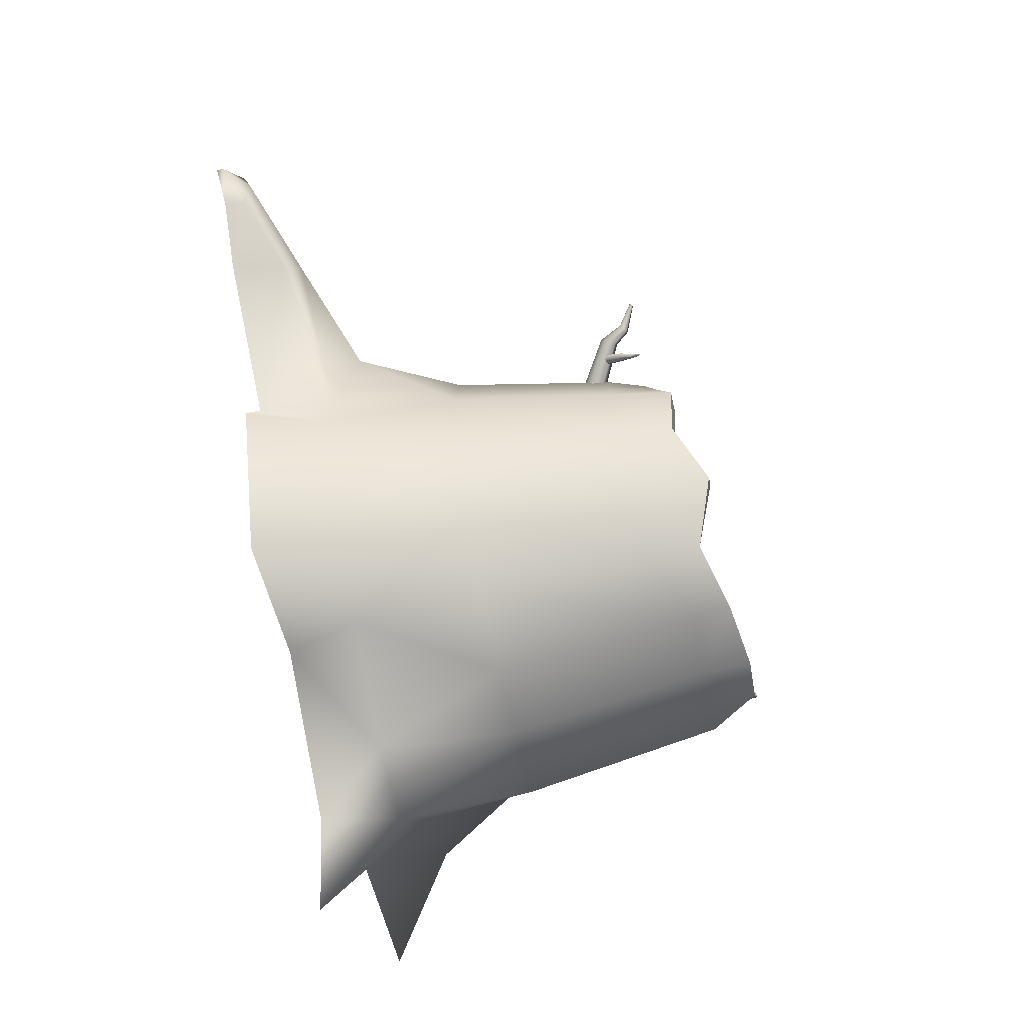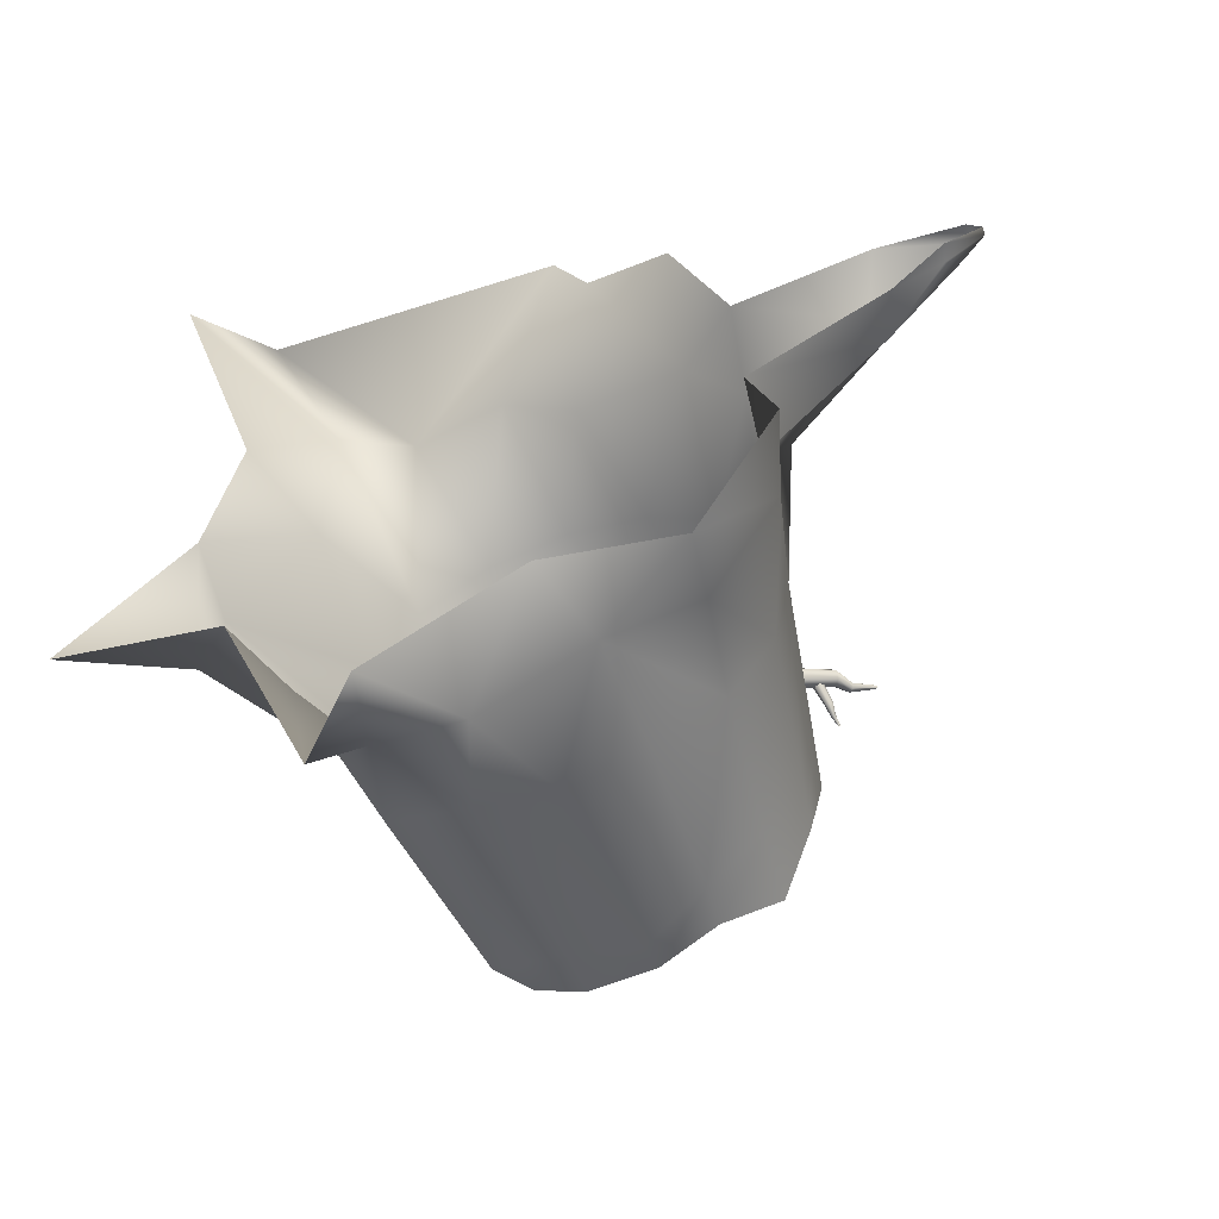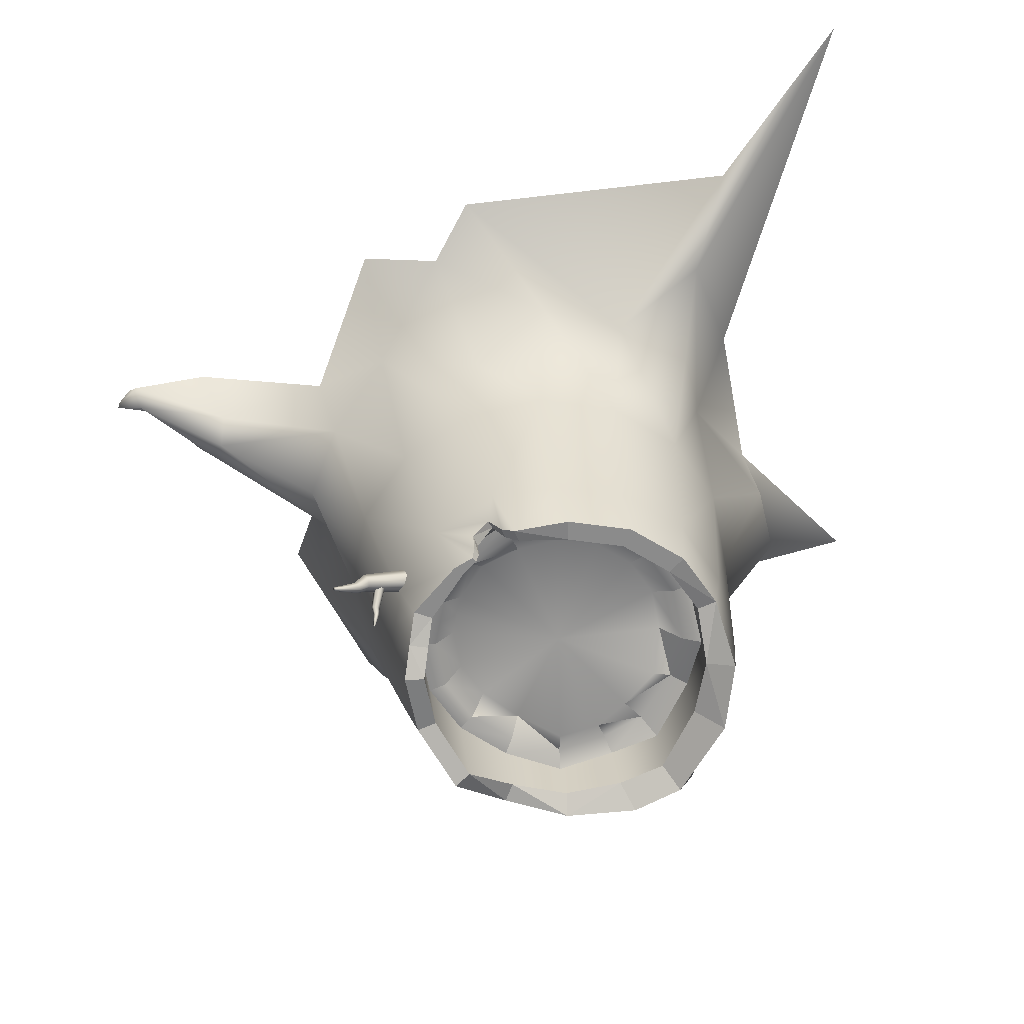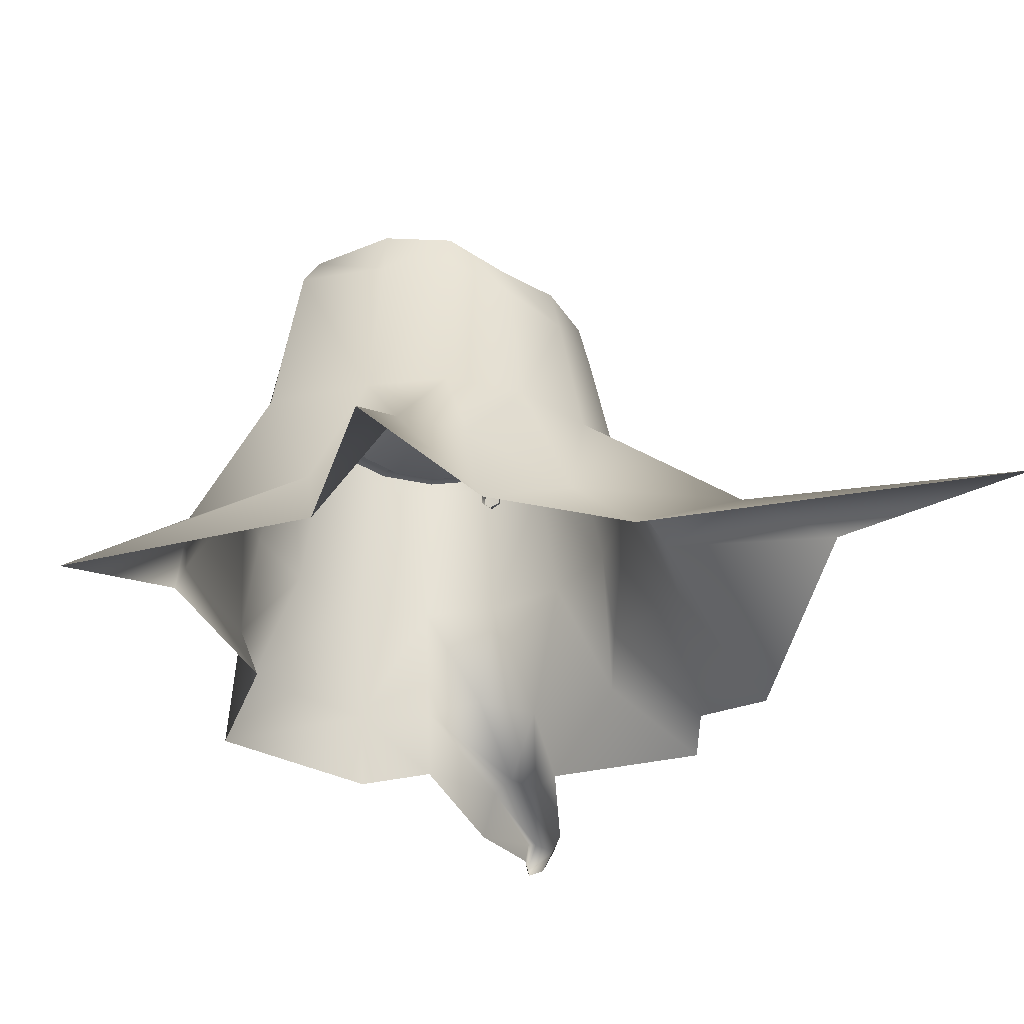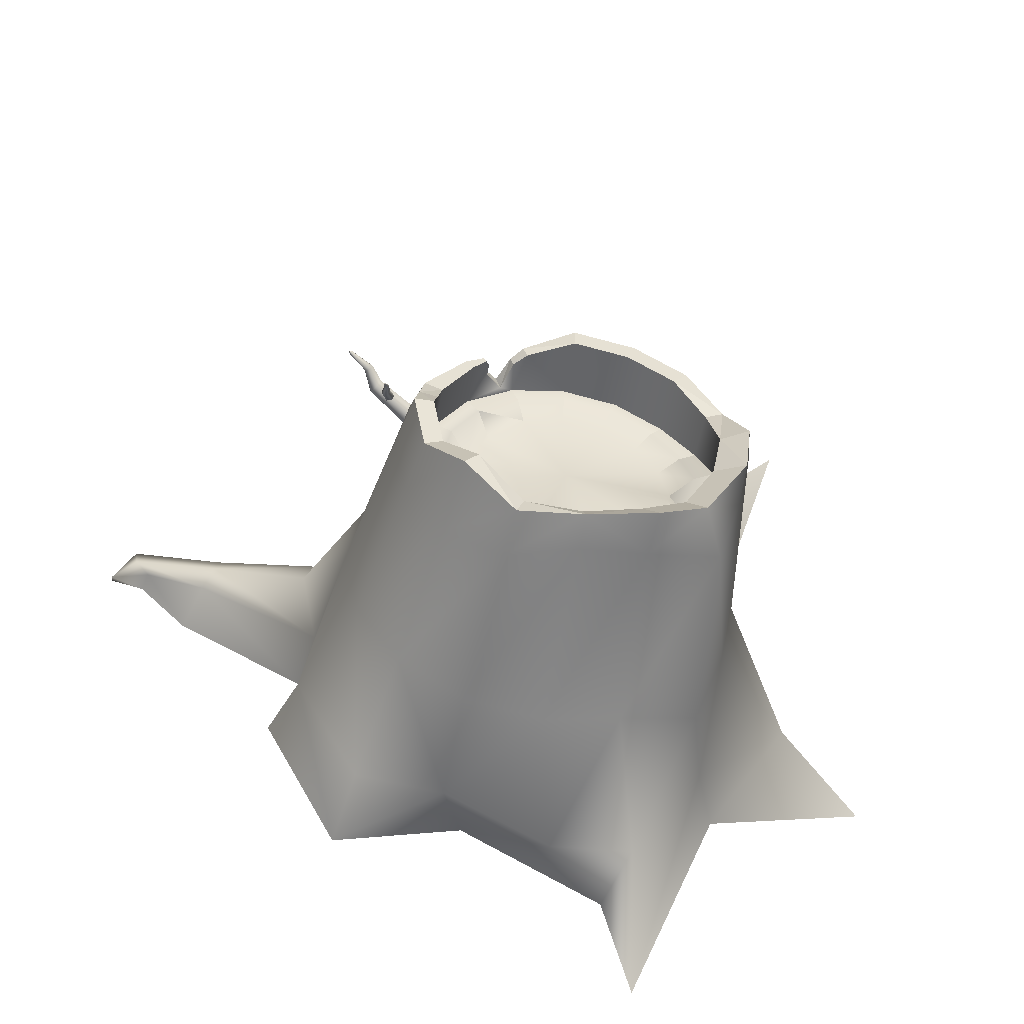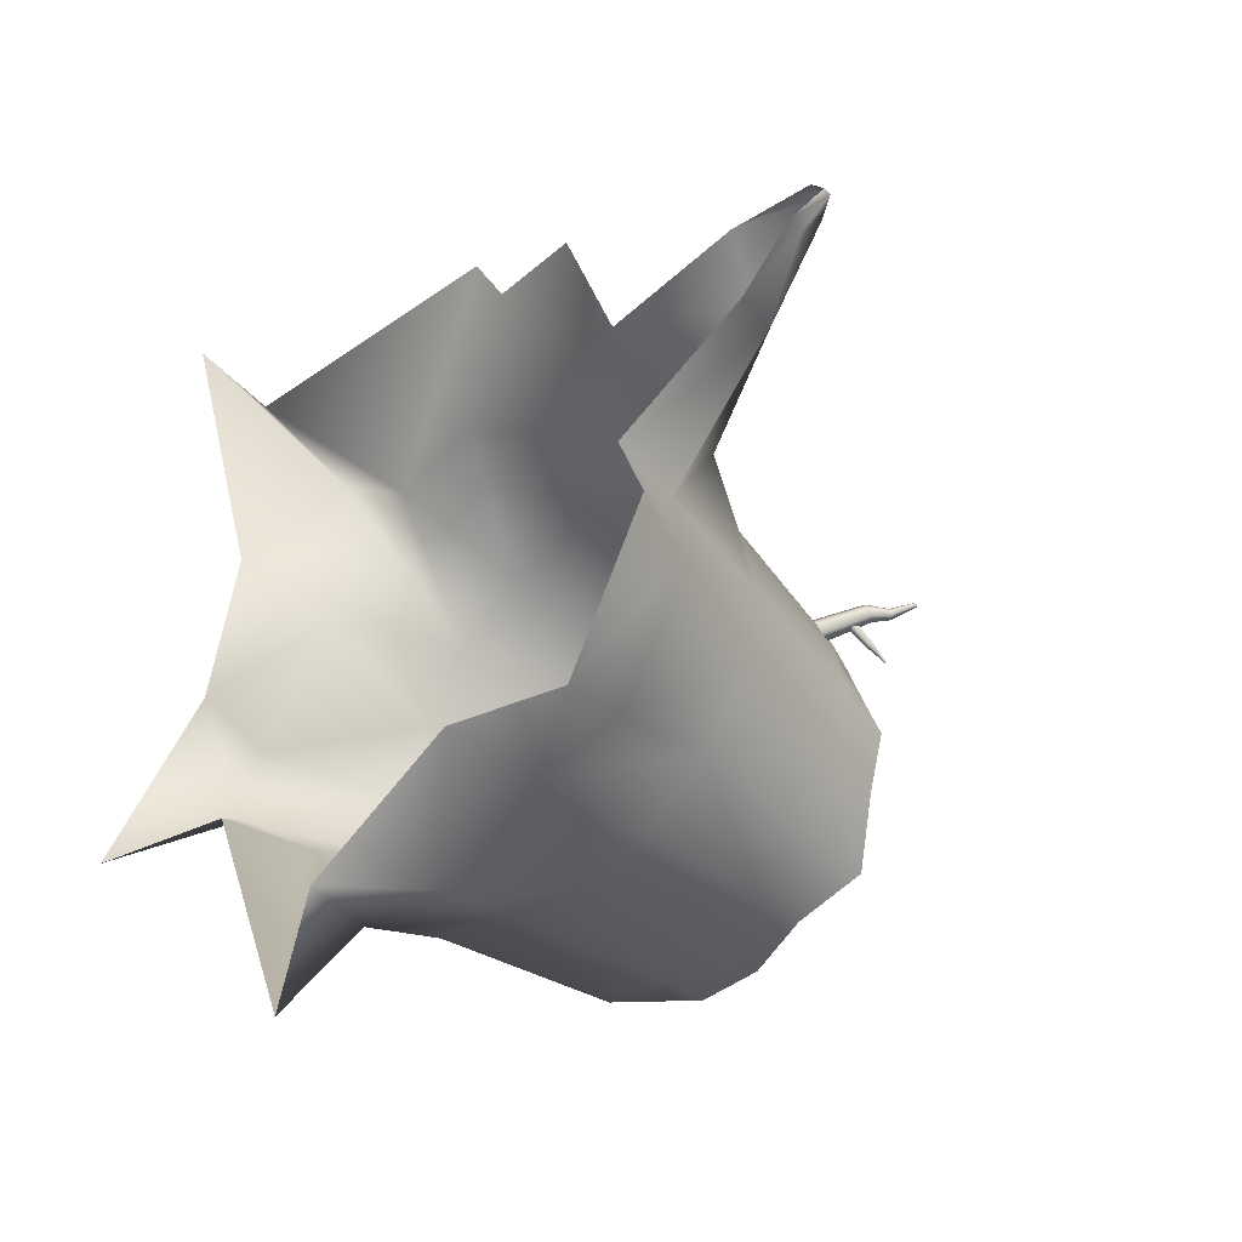
<metadata>
{"format":"obj","ext":"obj","renderer":"f3d","projection":"perspective","resolution":1024,"background":"white","views":[{"elev":-65.8,"azim":102.5,"up":"+Z"},{"elev":-58.1,"azim":20.4,"up":"+Z"},{"elev":26.6,"azim":173.2,"up":"+Z"},{"elev":-38.1,"azim":-94.4,"up":"+Y"},{"elev":-51.1,"azim":170.0,"up":"+Z"},{"elev":-42.2,"azim":42.9,"up":"+Z"}]}
</metadata>
<code>
g default
v 0.5546 0 -0.1342
v 0.3877 0 -0.4557
v 0.1054 0 -0.3794
v -0.2057 0 -0.5487
v -0.2658 0 -0.7851
v -0.4701 0 -0.2645
v -0.8236 0 -0.1823
v -0.5658 0 0.07667
v -0.5056 0 0.3936
v -0.7333 0 1.157
v -0.487 0 0.8121
v 0.125 0 0.765
v 0.1982 0 0.6272
v 0.3656 0 0.6411
v 0.4835 0 0.3193
v 0.4967 0 0.02256
v 0.4051 0.4198 -0.1648
v 0.3099 0.4198 -0.3072
v 0.1674 0.4198 -0.4024
v -0.000646 0.4198 -0.4359
v -0.1687 0.4198 -0.4024
v -0.3339 0.4198 -0.3721
v -0.4064 0.4198 -0.1648
v -0.4398 0.4198 0.003294
v -0.4064 0.4198 0.1714
v -0.3112 0.4198 0.3138
v -0.1687 0.4198 0.409
v -0.000647 0.4198 0.4424
v 0.1674 0.4198 0.409
v 0.3099 0.4198 0.3138
v 0.4051 0.4198 0.1714
v 0.4385 0.4198 0.003294
v 0.5033 0.1577 -0.1447
v 0.361 0.1577 -0.4048
v 0.1672 0.1577 -0.4269
v -0.0634 0.1577 -0.5452
v -0.2444 0.1577 -0.5311
v -0.4075 0.1577 -0.2771
v -0.6144 0.1577 -0.1007
v -0.5789 0.1577 0.04589
v -0.4122 0.1577 0.2744
v -0.3985 0.1577 0.6382
v -0.2229 0.1577 0.4991
v -0.04051 0.1577 0.5545
v 0.1173 0.1577 0.4242
v 0.3411 0.1577 0.4446
v 0.4566 0.1577 0.2686
v 0.4768 0.1577 0.01596
v 0.7611 0 0.3578
v 0.781 0 0.1703
v 0.7473 0.1043 0.1956
v 0.7173 0.1049 0.2945
v 0.9657 0 0.2983
v 0.8917 0 0.2823
v 0.8811 0.0405 0.2899
v 0.9666 0.01427 0.2938
v 0.9385 0 0.3309
v 0.9174 0.04467 0.3563
v 0.9122 0.05887 0.3111
v 0.7258 0.1342 0.2358
v 0.5184 0.2217 0.1423
v 0.4218 0.4198 0.08732
v 0.3483 0.7495 -0.1417
v 0.2664 0.7495 -0.2642
v 0.1439 0.7709 -0.3461
v -0.000646 0.8398 -0.3749
v -0.1452 0.8273 -0.3461
v -0.2956 0.8276 -0.3242
v -0.3496 0.8265 -0.1417
v -0.3783 0.8399 0.002831
v -0.3496 0.7712 0.1474
v -0.2677 0.7495 0.2699
v -0.1452 0.7495 0.3518
v -0.000647 0.7495 0.3805
v 0.1439 0.711 0.3518
v 0.2664 0.711 0.2699
v 0.3483 0.7495 0.1474
v 0.3627 0.7495 0.0751
v 0.377 0.7495 0.002831
v 0.3261 0.8664 -0.1327
v 0.2494 0.922 -0.2474
v 0.1347 0.8756 -0.3241
v 0.001094 0.9115 -0.3518
v -0.1487 0.9296 -0.3368
v -0.2496 0.9253 -0.2937
v -0.3426 0.9296 -0.1377
v -0.3639 0.9122 0.008393
v -0.3274 0.8531 0.138
v -0.2507 0.8622 0.2527
v -0.136 0.8622 0.3294
v -0.000647 0.8622 0.3563
v 0.1095 0.8234 0.3209
v 0.2375 0.8234 0.24
v 0.3261 0.8234 0.138
v 0.3395 0.847 0.07032
v 0.353 0.8776 0.002651
v 0.2874 0.8664 -0.117
v 0.2198 0.922 -0.2181
v 0.1187 0.8716 -0.2857
v -0.000646 0.8847 -0.3094
v -0.1199 0.8937 -0.2857
v -0.214 0.8954 -0.2463
v -0.2823 0.8861 -0.1162
v -0.3054 0.8838 0.002335
v -0.2887 0.8505 0.1216
v -0.2211 0.8622 0.2228
v -0.1199 0.8622 0.2903
v -0.000647 0.8622 0.3141
v 0.0995 0.8234 0.2971
v 0.2198 0.8234 0.2228
v 0.2874 0.8234 0.1216
v 0.2992 0.847 0.06198
v 0.3111 0.8776 0.002335
v 0.2874 0.7282 -0.117
v 0.2198 0.7282 -0.2181
v 0.1187 0.742 -0.2857
v -0.000646 0.7846 -0.3094
v -0.1199 0.7682 -0.2857
v -0.2214 0.7761 -0.2437
v -0.2887 0.766 -0.117
v -0.3124 0.7896 0.002335
v -0.2887 0.7444 0.1216
v -0.2211 0.7282 0.2228
v -0.1199 0.7282 0.2903
v -0.000647 0.7282 0.3141
v 0.1187 0.7282 0.2903
v 0.2198 0.7282 0.2228
v 0.2874 0.7282 0.1216
v 0.2992 0.7282 0.06198
v 0.3111 0.7282 0.002335
v 0.1985 0.8234 0.2624
v 0.1914 0.8234 0.2521
v 0.1936 0.8076 0.2765
v 0.1925 0.7772 0.2903
v 0.1568 0.7418 0.3061
v 0.1339 0.7964 0.3128
v 0.1265 0.7964 0.294
v 0.1461 0.7341 0.286
v 0.1826 0.7775 0.2663
v 0.1837 0.8084 0.2606
v 0.2524 0.7282 -0.1028
v 0.193 0.7282 -0.1916
v 0.1042 0.736 -0.251
v -0.000646 0.7635 -0.2718
v -0.1055 0.7496 -0.251
v -0.188 0.7503 -0.2056
v -0.2537 0.7474 -0.1028
v -0.2745 0.7694 0.002051
v -0.2537 0.7387 0.1069
v -0.1943 0.7282 0.1957
v -0.1055 0.7282 0.2551
v -0.000647 0.7282 0.2759
v 0.1042 0.7282 0.2551
v 0.193 0.7282 0.1957
v 0.2524 0.7282 0.1069
v 0.2628 0.7282 0.05446
v 0.2732 0.7282 0.002051
v 0.2122 0.6792 -0.08643
v 0.1622 0.6792 -0.1612
v 0 0.7327 0
v 0.08751 0.7039 -0.2111
v -0.000646 0.7755 -0.2286
v -0.0888 0.7664 -0.2111
v -0.1495 0.7613 -0.1617
v -0.2135 0.7646 -0.08643
v -0.231 0.7146 0.001723
v -0.2135 0.7046 0.08988
v -0.1635 0.7037 0.1646
v -0.0888 0.7037 0.2146
v -0.000647 0.7037 0.2321
v 0.08751 0.7037 0.2146
v 0.1622 0.6792 0.1646
v 0.2122 0.6792 0.08988
v 0.221 0.6792 0.0458
v 0.2297 0.6792 0.001723
v 0.3851 0.7388 0.1668
v 0.3802 0.7472 0.1738
v 0.387 0.7529 0.1821
v 0.3987 0.75 0.1833
v 0.4036 0.7415 0.1762
v 0.3968 0.7359 0.168
v 0.4016 0.783 0.1279
v 0.398 0.7892 0.1331
v 0.4029 0.7933 0.1391
v 0.4115 0.7912 0.14
v 0.415 0.785 0.1348
v 0.4101 0.7809 0.1288
v 0.4036 0.8058 0.1238
v 0.4011 0.8077 0.1282
v 0.4039 0.8093 0.1324
v 0.4093 0.8089 0.1324
v 0.4118 0.807 0.128
v 0.409 0.8054 0.1237
v 0.4117 0.8253 0.1086
v 0.4107 0.826 0.1103
v 0.4128 0.8259 0.1102
v 0.4118 0.8267 0.1119
v 0.4139 0.8265 0.1119
v 0.4149 0.8258 0.1102
v 0.4138 0.8252 0.1085
v 0.3325 0.6946 0.13
v 0.32 0.7164 0.13
v 0.3088 0.7244 0.151
v 0.3102 0.7108 0.172
v 0.3228 0.689 0.172
v 0.334 0.681 0.151
v 0.4357 0.7581 0.1686
v 0.4266 0.774 0.1686
v 0.4184 0.7799 0.1839
v 0.4195 0.7699 0.1992
v 0.4286 0.754 0.1992
v 0.4368 0.7482 0.1839
v 0.4545 0.7996 0.1848
v 0.4456 0.8063 0.1837
v 0.439 0.8084 0.1925
v 0.4412 0.8038 0.2024
v 0.4502 0.7971 0.2036
v 0.4568 0.795 0.1948
v 0.4966 0.8275 0.2045
v 0.4932 0.8301 0.204
v 0.4941 0.8283 0.2079
v 0.4906 0.831 0.2075
v 0.4915 0.8292 0.2113
v 0.4949 0.8266 0.2118
v 0.4975 0.8257 0.2084
g TreeStump CompletedStuff
f 33 34 17
f 17 34 18
f 34 35 18
f 18 35 19
f 36 20 35
f 35 20 19
f 37 21 36
f 36 21 20
f 38 22 37
f 37 22 21
f 39 23 38
f 38 23 22
f 40 24 39
f 39 24 23
f 41 25 40
f 40 25 24
f 42 26 41
f 41 26 25
f 42 43 26
f 26 43 27
f 43 44 27
f 27 44 28
f 44 45 28
f 28 45 29
f 45 46 29
f 29 46 30
f 46 47 30
f 30 47 31
f 47 61 31
f 31 61 62
f 48 33 32
f 32 33 17
f 1 2 33
f 33 2 34
f 3 35 2
f 2 35 34
f 4 36 3
f 3 36 35
f 5 37 4
f 4 37 36
f 6 38 5
f 5 38 37
f 7 39 6
f 6 39 38
f 7 8 39
f 39 8 40
f 9 41 8
f 8 41 40
f 10 42 9
f 9 42 41
f 10 11 42
f 42 11 43
f 11 12 43
f 43 12 44
f 12 13 44
f 44 13 45
f 14 46 13
f 13 46 45
f 14 15 46
f 46 15 47
f 53 54 56
f 56 54 55
f 1 33 16
f 16 33 48
f 48 51 16
f 16 51 50
f 60 47 52
f 47 15 52
f 52 15 49
f 51 55 50
f 50 55 54
f 60 52 59
f 59 52 58
f 52 49 58
f 58 49 57
f 58 57 53 56
f 56 59 58
f 55 59 56
f 60 59 51
f 51 59 55
f 60 61 47
f 48 60 51
f 48 61 60
f 62 61 32
f 32 61 48
f 17 18 64 63
f 18 19 65 64
f 19 20 66 65
f 20 21 67 66
f 22 68 21
f 21 68 67
f 22 23 68
f 68 23 69
f 23 24 70 69
f 24 25 71 70
f 25 26 72 71
f 26 27 73 72
f 27 28 74 73
f 29 75 28
f 28 75 74
f 29 30 76 75
f 30 31 76
f 76 31 77
f 31 62 78 77
f 32 17 63 79
f 62 32 79 78
f 81 80 63 64
f 81 64 82
f 82 64 65
f 82 65 83
f 83 65 66
f 84 83 67
f 67 83 66
f 85 84 67 68
f 86 85 69
f 69 85 68
f 86 69 87
f 87 69 70
f 88 87 71
f 71 87 70
f 89 88 72
f 72 88 71
f 90 89 72 73
f 74 91 90 73
f 75 92 74
f 74 92 91
f 131 76 93
f 76 77 93
f 93 77 94
f 95 94 78
f 78 94 77
f 96 79 80
f 80 79 63
f 96 95 79
f 79 95 78
f 98 97 80 81
f 99 98 82
f 82 98 81
f 100 99 83
f 83 99 82
f 100 83 101
f 101 83 84
f 102 101 84 85
f 103 102 85 86
f 103 86 104
f 104 86 87
f 105 104 88
f 88 104 87
f 105 88 106
f 106 88 89
f 107 106 89 90
f 108 107 90 91
f 109 108 92
f 92 108 91
f 111 110 93 94
f 112 111 95
f 95 111 94
f 97 113 96 80
f 112 95 113
f 113 95 96
f 108 109 125
f 126 125 109
f 126 109 137
f 158 159 160
f 159 161 160
f 161 162 160
f 162 163 160
f 163 164 160
f 164 165 160
f 165 166 160
f 166 167 160
f 167 168 160
f 168 169 160
f 169 170 160
f 170 171 160
f 171 172 160
f 172 173 160
f 173 174 160
f 175 158 160
f 174 175 160
f 110 132 131 93
f 134 140 139
f 135 134 138
f 136 135 138
f 109 92 136
f 75 136 92
f 75 135 136
f 75 76 135
f 135 76 134
f 134 76 133
f 133 76 131
f 132 110 127
f 132 140 131
f 127 139 140
f 127 138 139
f 126 138 127
f 126 137 138
f 134 133 140
f 133 131 140
f 138 134 139
f 136 138 137
f 137 109 136
f 114 115 142 141
f 115 116 143 142
f 116 117 144 143
f 117 118 145 144
f 118 119 146 145
f 119 120 147 146
f 120 121 148 147
f 121 122 149 148
f 122 123 150 149
f 123 124 151 150
f 124 125 152 151
f 125 126 153 152
f 126 127 154 153
f 127 128 155 154
f 128 129 156 155
f 130 114 141 157
f 129 130 157 156
f 141 142 159 158
f 143 161 142
f 142 161 159
f 143 144 161
f 161 144 162
f 144 145 163 162
f 145 146 163
f 163 146 164
f 146 147 164
f 164 147 165
f 148 166 147
f 147 166 165
f 148 149 167 166
f 149 150 168 167
f 150 151 169 168
f 151 152 170 169
f 152 153 171 170
f 153 154 171
f 171 154 172
f 154 155 173 172
f 155 156 174 173
f 157 141 158 175
f 156 157 175 174
f 110 111 128 127
f 111 112 129 128
f 112 113 130 129
f 113 97 114 130
f 97 98 115 114
f 98 99 116 115
f 99 100 117 116
f 100 101 118 117
f 102 119 101
f 101 119 118
f 102 103 119
f 119 103 120
f 103 104 120
f 120 104 121
f 105 122 104
f 104 122 121
f 105 106 123 122
f 106 107 124 123
f 107 108 125 124
f 132 127 140
f 176 177 183 182
f 177 178 184 183
f 178 179 185 184
f 179 180 186 185
f 180 181 187 186
f 181 176 182 187
f 194 195 196
f 195 197 196
f 197 198 196
f 198 199 196
f 199 200 196
f 200 194 196
f 182 183 189 188
f 183 184 190 189
f 184 185 191 190
f 185 186 192 191
f 186 187 193 192
f 187 182 188 193
f 188 189 195 194
f 189 190 197 195
f 190 191 198 197
f 191 192 199 198
f 192 193 200 199
f 193 188 194 200
f 201 202 208 207
f 202 203 209 208
f 203 204 210 209
f 204 205 211 210
f 205 206 212 211
f 206 201 207 212
f 219 220 221
f 220 222 221
f 222 223 221
f 223 224 221
f 224 225 221
f 225 219 221
f 207 208 214 213
f 208 209 215 214
f 209 210 216 215
f 210 211 217 216
f 211 212 218 217
f 212 207 213 218
f 213 214 220 219
f 214 215 222 220
f 215 216 223 222
f 216 217 224 223
f 217 218 225 224
f 218 213 219 225

</code>
